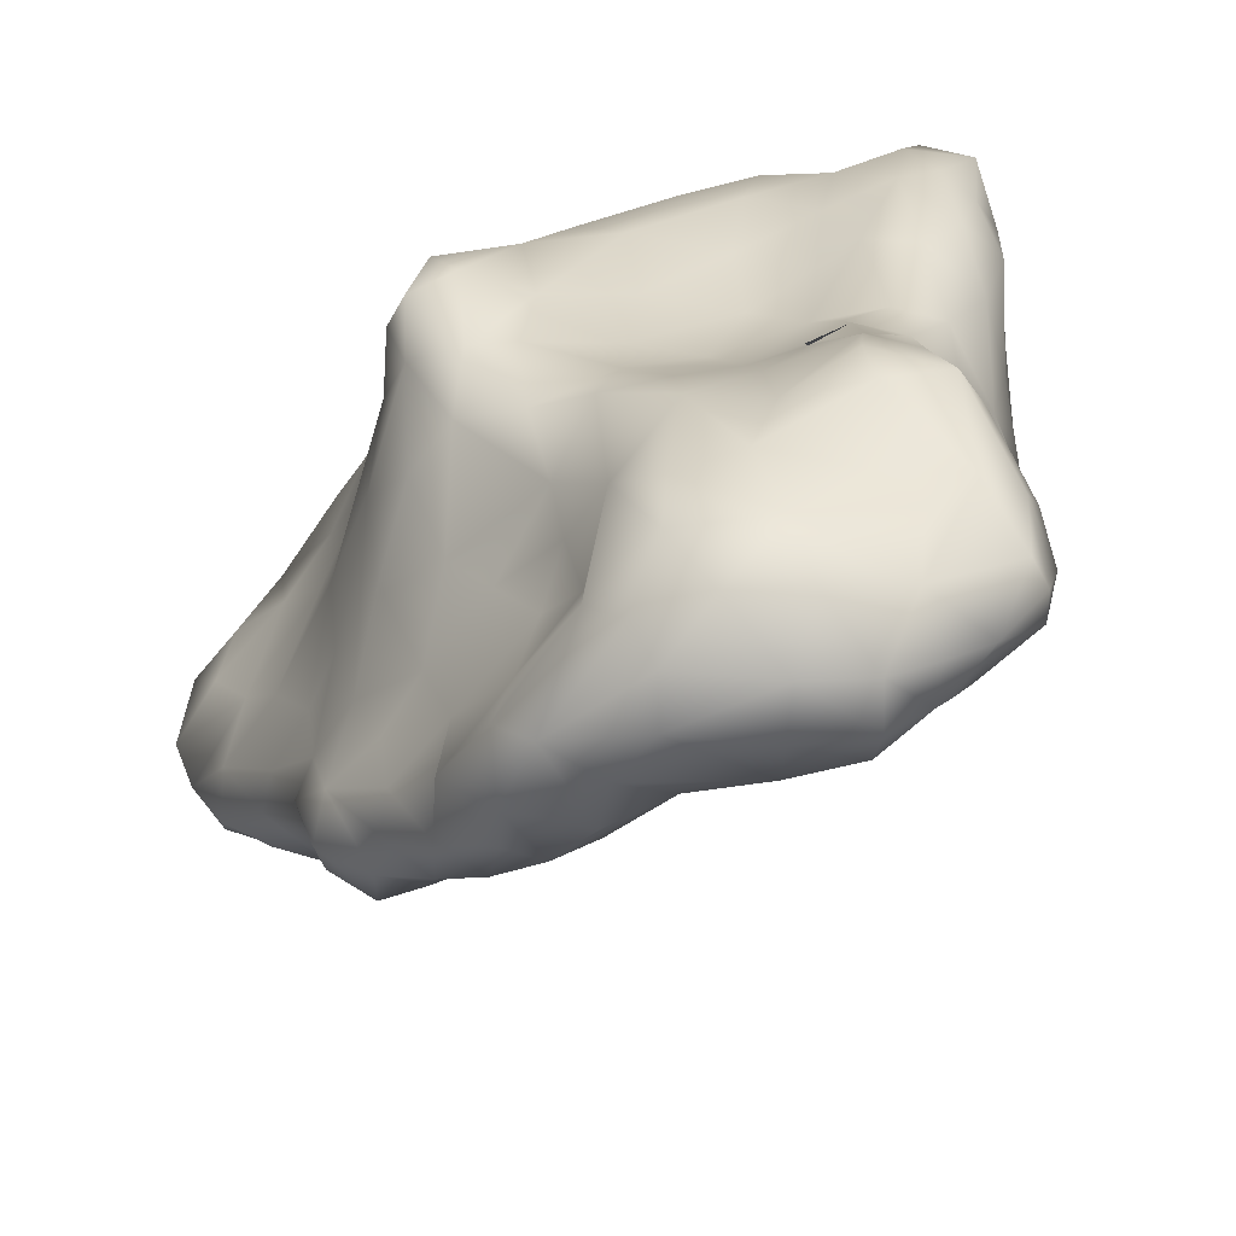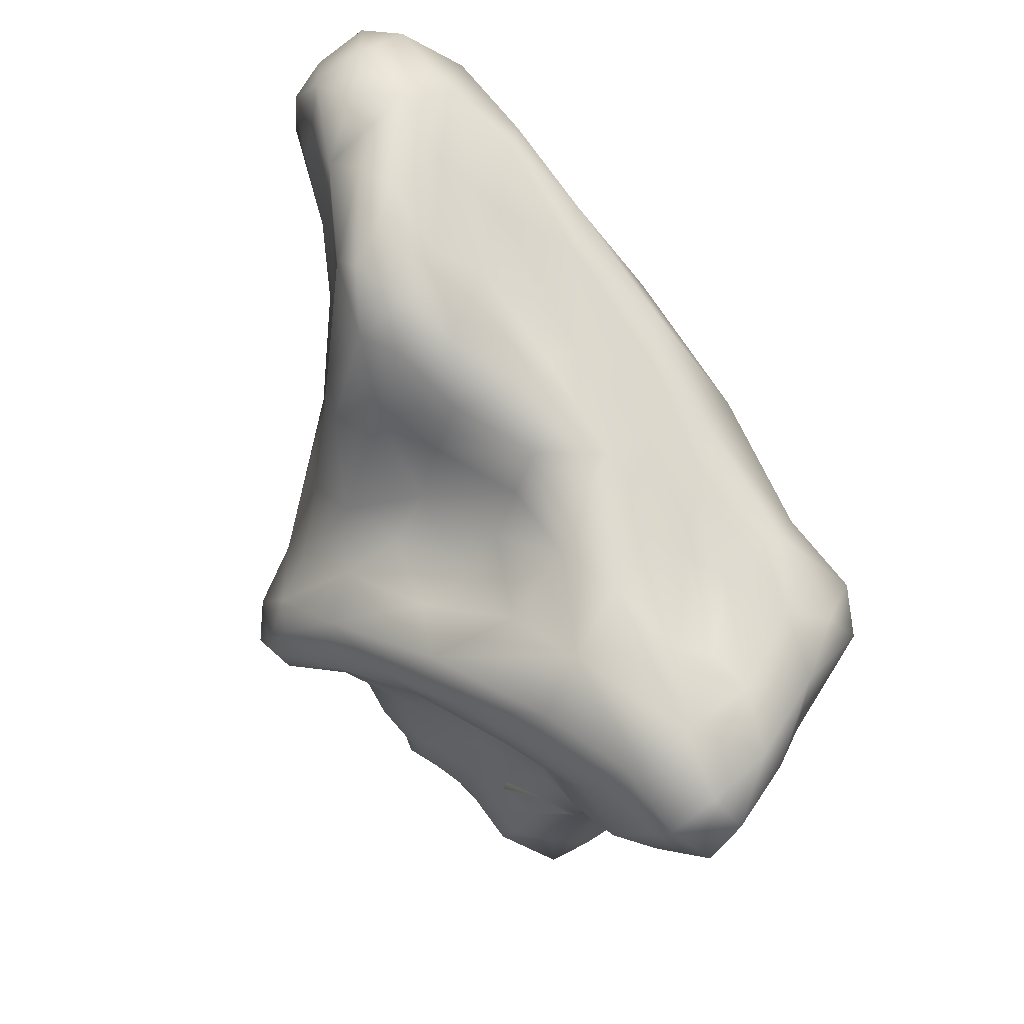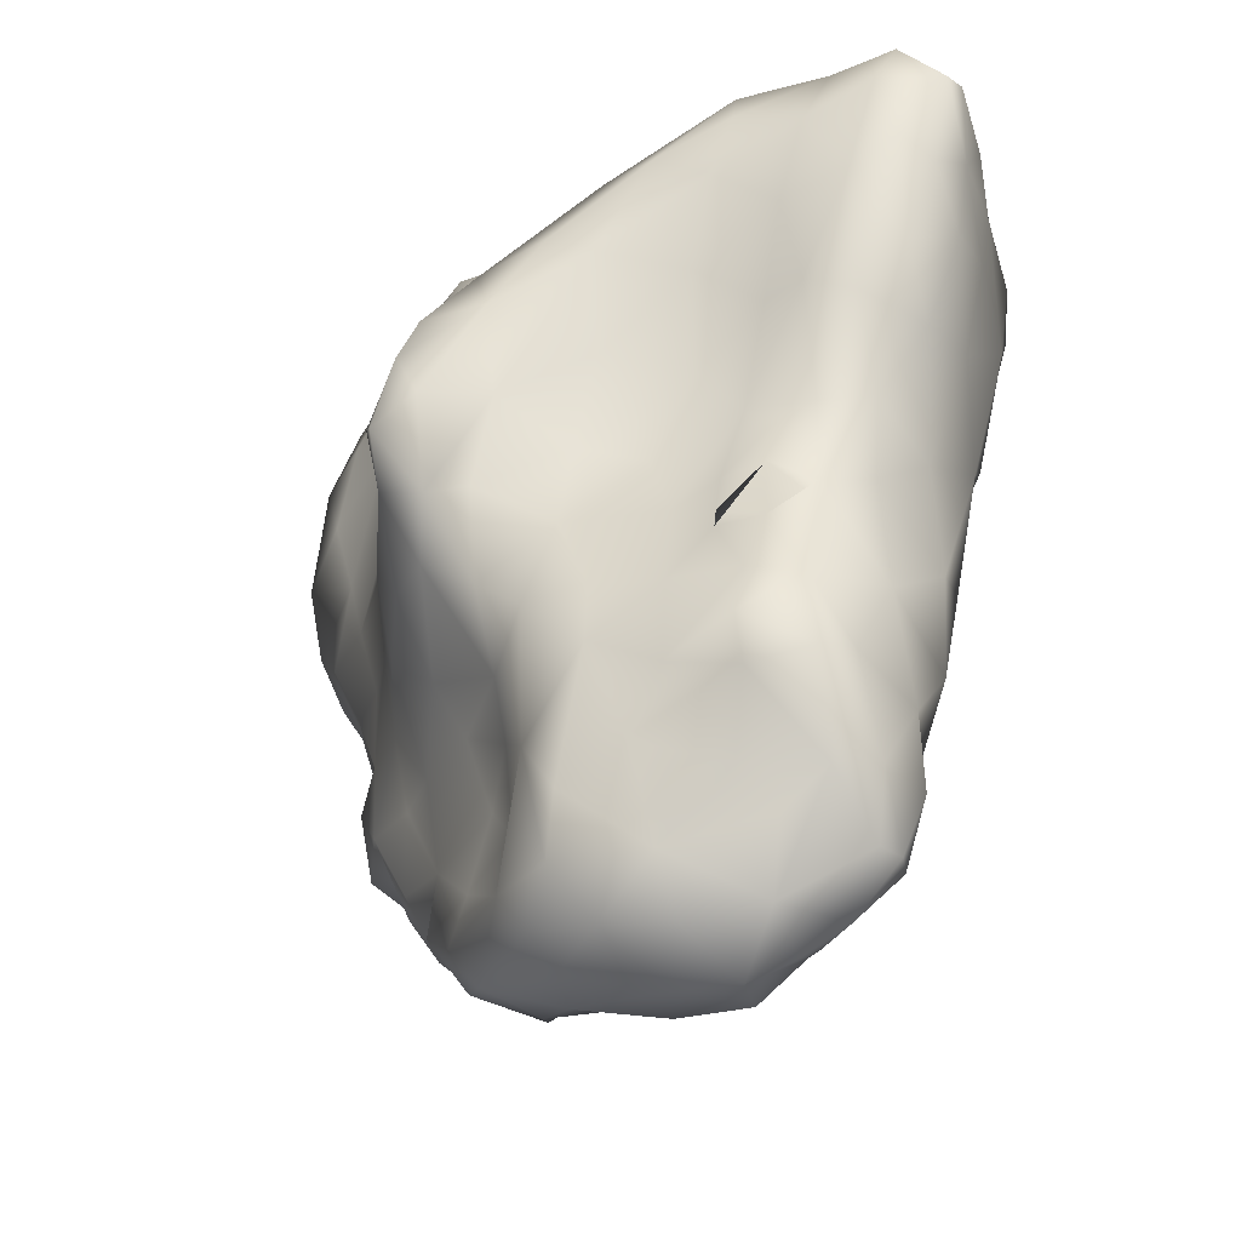
<metadata>
{"format":"obj","ext":"obj","renderer":"f3d","projection":"perspective","resolution":1024,"background":"white","views":[{"elev":26.5,"azim":174.7,"up":"+Y"},{"elev":78.8,"azim":-151.2,"up":"+Z"},{"elev":-31.5,"azim":-167.7,"up":"+Z"}]}
</metadata>
<code>
o Object7
v -0.1494 0.07386 0.1363
v -0.1347 0.07132 0.1522
v -0.1265 0.08979 0.1459
v -0.1439 0.04529 0.1442
v -0.112 0.05312 0.1565
v -0.1256 0.02652 0.1477
v -0.09913 0.07723 0.1488
v -0.06113 0.04857 0.1535
v -0.06135 0.0736 0.1471
v -0.09408 0.0256 0.1493
v -0.06192 0.01664 0.1518
v -0.1074 0.0197 0.1429
v -0.06267 -0.01163 0.1462
v -0.0362 0.01305 0.1451
v -0.03322 -0.03105 0.1452
v -0.006971 -0.0167 0.1469
v 0.006679 -0.03823 0.1516
v 0.02943 -0.01749 0.1476
v 0.05673 -0.02353 0.1595
v 0.04098 -0.03823 0.162
v 0.06583 -0.04278 0.1675
v 0.07659 -0.02362 0.1554
v 0.09033 -0.04632 0.164
v 0.05721 -0.003074 0.1308
v 0.1019 -0.04859 0.1462
v 0.007313 -0.0538 0.1455
v 0.06531 -0.0661 0.1644
v 0.09313 -0.08268 0.165
v 0.04886 -0.07336 0.1481
v 0.08508 -0.1054 0.1516
v 0.11 -0.08329 0.1624
v 0.1252 -0.08299 0.1462
v 0.1117 -0.1224 0.1521
v 0.1299 -0.111 0.1534
v 0.1476 -0.111 0.1445
v 0.0989 -0.1378 0.139
v 0.1379 -0.132 0.146
v -0.1165 0.09477 0.1272
v -0.145 0.08996 0.1284
v -0.1526 0.04402 0.1272
v -0.1256 0.0946 0.09987
v -0.138 0.08618 0.09142
v -0.1485 0.07132 0.09987
v -0.1527 0.02574 0.109
v -0.1493 0.03492 0.07939
v -0.1257 0.09075 0.05305
v -0.1439 0.07237 0.06504
v -0.08878 0.08891 0.1186
v -0.06192 0.08585 0.1272
v -0.1074 0.09749 0.08622
v -0.05282 0.08681 0.09987
v -0.07898 0.08716 0.08167
v -0.04372 0.07916 0.06115
v -0.007779 0.07176 0.1148
v -0.02998 0.08357 0.1135
v -0.03095 0.04402 0.1316
v 0.006767 0.05312 0.1023
v -0.00487 0.03492 0.107
v -0.006971 0.08436 0.07257
v 0.01123 0.08392 0.08167
v 0.03092 0.03343 0.09007
v 0.04089 0.0757 0.07432
v 0.04535 0.05312 0.07292
v 0.05765 0.03072 0.08333
v -0.1467 0.007447 0.1299
v -0.1256 -0.01093 0.1354
v -0.1428 -0.01819 0.1247
v -0.11 -0.03827 0.1262
v -0.1554 -0.02003 0.109
v -0.1431 -0.03753 0.109
v -0.1519 -0.001828 0.06338
v -0.1529 -0.02003 0.08167
v -0.1438 -0.03053 0.08167
v -0.1294 -0.0398 0.08136
v -0.09832 -0.01093 0.1321
v -0.08012 -0.01093 0.1347
v -0.09832 -0.02913 0.134
v -0.07102 -0.03823 0.1338
v -0.04372 -0.04733 0.1347
v -0.0071 0.01545 0.1177
v -0.006533 -0.001565 0.1322
v 0.03096 -0.002878 0.126
v 0.02943 0.01366 0.1055
v 0.07668 0.002656 0.1102
v 0.09108 -0.01561 0.1047
v 0.07786 0.02499 0.06121
v 0.09129 -0.009832 0.06347
v 0.1042 -0.04803 0.1112
v 0.1089 -0.04753 0.06129
v -0.1108 -0.04999 0.1101
v -0.05698 -0.06807 0.1264
v -0.0299 -0.07463 0.133
v -0.06428 -0.0822 0.1092
v -0.1002 -0.05433 0.09077
v -0.06262 -0.08206 0.09077
v -0.1146 -0.03545 0.05314
v -0.08006 -0.05457 0.04827
v -0.03657 -0.08003 0.05638
v -0.00242 -0.06553 0.1351
v -0.02152 -0.09751 0.1229
v 0.02033 -0.1019 0.1345
v -0.008416 -0.1104 0.109
v -0.008262 -0.1063 0.09077
v 0.04328 -0.1095 0.05549
v 0.05673 -0.1019 0.1376
v 0.1238 -0.07596 0.109
v 0.1435 -0.09668 0.1272
v 0.1608 -0.1111 0.1136
v 0.1513 -0.09786 0.08622
v 0.1667 -0.1126 0.06329
v 0.03004 -0.1226 0.1258
v 0.06583 -0.1296 0.1352
v 0.0681 -0.1403 0.1272
v 0.1024 -0.1534 0.1272
v 0.04527 -0.1302 0.1004
v 0.07873 -0.1438 0.1077
v 0.09966 -0.1353 0.07139
v 0.1597 -0.1296 0.1135
v 0.1299 -0.1513 0.134
v 0.1474 -0.1467 0.1272
v 0.1479 -0.1453 0.09987
v 0.1124 -0.1499 0.1002
v 0.1314 -0.1511 0.0993
v 0.1593 -0.1296 0.05883
v 0.1299 -0.1387 0.05883
v 0.1481 -0.1359 0.04964
v -0.1406 0.03739 0.03683
v -0.1299 0.0715 0.02645
v -0.1248 0.04772 -0.01907
v -0.1074 0.0918 0.03162
v -0.08686 0.09092 0.04068
v -0.07102 0.08042 0.04054
v -0.04331 0.07305 0.01783
v -0.1103 0.07609 -0.005133
v -0.08922 0.0841 -0.009683
v -0.06192 0.07754 -0.005133
v -0.006971 0.0771 0.02904
v 0.03263 0.08948 0.0499
v 0.03015 0.08519 0.01075
v 0.002238 0.07439 -0.01036
v 0.06797 0.07456 0.04702
v 0.05962 0.08672 0.04789
v 0.0695 0.05321 0.04505
v 0.06583 0.09407 0.02672
v 0.05673 0.09565 0.008517
v 0.08184 0.07587 0.008517
v 0.08368 0.04857 0.01079
v 0.07554 0.0911 -0.001808
v -0.1439 -0.01425 0.04479
v -0.1149 -0.01694 0.000729
v -0.1398 -0.001828 0.009217
v -0.1389 0.01672 -0.004566
v -0.1266 -0.003665 -0.01878
v -0.07159 -0.03457 -0.01032
v 0.09274 0.009789 0.02621
v 0.1046 -0.01989 0.008516
v -0.02757 -0.0641 0.008495
v 0.003288 -0.08336 0.02424
v 0.0455 -0.08056 -0.01758
v 0.07128 -0.08966 -0.02557
v 0.1036 -0.1208 0.02639
v 0.1384 -0.08425 0.04568
v 0.1595 -0.111 0.02672
v 0.1263 -0.06417 0.008516
v 0.1466 -0.093 0.008516
v 0.1479 -0.111 -0.000409
v 0.1481 -0.1268 0.02199
v 0.1299 -0.1266 0.008362
v 0.1117 -0.1198 -0.009684
v -0.07102 0.08322 -0.01878
v -0.08922 0.08786 -0.04661
v -0.1076 0.07167 -0.03821
v -0.07102 0.08952 -0.03698
v -0.05282 0.08147 -0.03698
v -0.07102 0.09635 -0.06428
v -0.08817 0.08952 -0.05518
v -0.05256 0.09267 -0.06402
v -0.05282 0.08987 -0.05518
v -0.1105 0.06565 -0.08023
v -0.1267 0.03803 -0.06087
v -0.08559 0.1014 -0.09185
v -0.02535 0.07185 -0.01878
v -0.03462 0.0792 -0.04608
v 0.006679 0.07999 -0.04608
v -0.03471 0.09211 -0.08301
v -0.006971 0.09009 -0.0796
v 0.01806 0.08646 -0.08266
v 0.05673 0.08235 -0.02718
v 0.03853 0.08322 -0.02788
v 0.0765 0.0736 -0.01878
v 0.0909 0.02701 -0.02263
v 0.06213 0.06384 -0.04639
v 0.0772 0.04446 -0.04643
v 0.08845 0.009614 -0.05507
v 0.03849 0.0743 -0.0642
v 0.06657 0.02666 -0.07496
v -0.129 0.0151 -0.05538
v -0.1115 0.002636 -0.06363
v -0.08219 -0.000798 -0.09029
v -0.02426 -0.04035 -0.04849
v -0.0279 -0.0183 -0.104
v 0.1041 -0.02913 -0.02788
v 0.09829 -0.02961 -0.0638
v 0.006351 -0.03799 -0.08928
v 0.09558 -0.1049 -0.02788
v 0.07685 -0.08077 -0.08108
v 0.09313 -0.09431 -0.07715
v 0.04984 -0.05943 -0.08518
v 0.1141 -0.05188 -0.02788
v 0.1279 -0.07441 -0.02876
v 0.1323 -0.09283 -0.02631
v 0.13 -0.1112 -0.01887
v 0.1117 -0.1091 -0.03418
v 0.1126 -0.0503 -0.06428
v 0.1178 -0.07463 -0.06428
v 0.1084 -0.0899 -0.06468
v 0.1192 -0.05643 -0.08266
v -0.06179 0.1106 -0.1102
v -0.06507 0.1068 -0.09106
v -0.08931 0.1078 -0.1249
v -0.06385 0.1075 -0.1295
v -0.1242 0.0351 -0.1013
v -0.1001 0.09223 -0.1192
v -0.1163 0.06222 -0.1283
v -0.1125 0.03284 -0.1348
v -0.08922 0.08874 -0.1596
v -0.1059 0.07885 -0.1556
v -0.05737 0.08983 -0.1569
v -0.1165 0.05312 -0.1556
v -0.006971 0.09469 -0.1056
v -0.03462 0.09775 -0.1192
v 0.01869 0.07863 -0.1352
v -0.02292 0.09392 -0.1464
v 0.003572 0.09193 -0.1602
v 0.03337 0.06214 -0.0964
v 0.05266 0.02849 -0.101
v 0.031 0.05312 -0.1192
v 0.03984 0.03659 -0.1374
v 0.02786 0.05312 -0.1556
v -0.1123 0.01664 -0.101
v -0.03009 -0.005775 -0.135
v -0.0607 0.01088 -0.1608
v 0.02252 -0.02309 -0.1515
v 0.001825 -0.006902 -0.1565
v 0.07563 -0.000382 -0.1007
v 0.08989 -0.02353 -0.101
v 0.06828 0.005327 -0.1431
v 0.08884 -0.0223 -0.1374
v 0.1087 -0.04208 -0.101
v 0.09155 -0.03823 -0.14
v 0.03849 -0.04076 -0.1331
v 0.0569 -0.05441 -0.1324
v 0.07545 -0.06955 -0.1192
v 0.09313 -0.07795 -0.114
v 0.09418 -0.05888 -0.129
v 0.07493 -0.05345 -0.1425
v 0.1097 -0.07375 -0.09933
v 0.1134 -0.05643 -0.1129
v -0.07102 0.0841 -0.1731
v -0.108 0.06003 -0.1821
v -0.1018 0.07132 -0.1829
v -0.02985 0.08908 -0.1847
v -0.1074 0.04892 -0.1829
v -0.08607 0.03081 -0.1842
v -0.06623 0.07215 -0.1999
v -0.08922 0.05312 -0.2011
v -0.07592 0.03492 -0.2011
v -0.07102 0.05312 -0.2116
v -0.05238 0.05269 -0.2195
v -0.07102 0.03317 -0.2032
v -0.053 0.0344 -0.2198
v 0.007642 0.0862 -0.1849
v -0.03462 0.07605 -0.2057
v -0.006971 0.07439 -0.2038
v 0.01876 0.06415 -0.1986
v -0.02662 0.05264 -0.2195
v 0.01123 0.05312 -0.2099
v 0.01123 0.03492 -0.2148
v -0.02438 0.03247 -0.2206
v 0.05017 0.02889 -0.1647
v 0.03083 0.06161 -0.1829
v 0.05813 0.02363 -0.1829
v 0.04584 0.02626 -0.1999
v -0.05326 0.01637 -0.2022
v -0.02535 0.005698 -0.1738
v 0.002655 0.00211 -0.192
v 0.0247 -0.01723 -0.1829
v -0.02535 0.01322 -0.2063
v 0.02786 -0.002965 -0.2023
v 0.02488 0.01672 -0.2094
v 0.0744 -0.003927 -0.1647
v 0.07572 -0.02642 -0.164
v 0.04054 -0.0293 -0.1751
v 0.05699 -0.001827 -0.1894
v 0.05603 -0.01941 -0.1822
v 0.05857 -0.03963 -0.1654
f 1 2 3
f 2 1 4
f 2 4 5
f 6 5 4
f 3 2 7
f 2 5 7
f 7 8 9
f 7 5 8
f 5 6 10
f 5 11 8
f 5 10 11
f 10 6 12
f 13 11 10
f 14 8 11
f 11 15 14
f 11 13 15
f 14 15 16
f 17 16 15
f 16 17 18
f 19 20 21
f 21 22 19
f 21 23 22
f 19 24 18
f 19 22 24
f 18 17 20
f 18 20 19
f 23 25 22
f 15 26 17
f 21 20 27
f 21 28 23
f 21 27 28
f 17 29 20
f 17 26 29
f 29 27 20
f 29 30 27
f 28 27 30
f 31 23 28
f 23 31 25
f 31 32 25
f 28 33 31
f 30 33 28
f 33 32 31
f 34 32 33
f 35 32 34
f 33 30 36
f 33 37 34
f 35 34 37
f 3 38 39
f 39 1 3
f 40 4 1
f 39 41 42
f 39 38 41
f 43 39 42
f 43 1 39
f 43 40 1
f 44 40 43
f 45 44 43
f 46 42 41
f 42 47 43
f 47 45 43
f 38 3 7
f 7 48 38
f 49 7 9
f 49 48 7
f 50 41 38
f 48 50 38
f 49 51 48
f 52 50 48
f 52 48 51
f 50 46 41
f 53 52 51
f 54 55 9
f 55 49 9
f 8 56 54
f 8 54 9
f 14 56 8
f 55 51 49
f 56 57 54
f 56 58 57
f 59 51 55
f 60 55 54
f 60 59 55
f 57 58 61
f 59 53 51
f 62 60 54
f 57 63 62
f 57 62 54
f 61 63 57
f 63 61 64
f 4 40 65
f 65 6 4
f 65 66 6
f 66 65 67
f 67 68 66
f 44 65 40
f 65 69 67
f 65 44 69
f 69 70 67
f 67 70 68
f 71 44 45
f 71 69 44
f 72 69 71
f 72 73 69
f 69 73 70
f 70 73 74
f 6 75 12
f 6 66 75
f 12 76 10
f 75 76 12
f 76 13 10
f 66 77 75
f 68 77 66
f 75 78 76
f 75 77 78
f 76 79 13
f 78 79 76
f 80 56 14
f 81 80 14
f 16 81 14
f 16 82 81
f 18 82 16
f 15 13 79
f 80 58 56
f 82 83 81
f 83 80 81
f 83 58 80
f 61 58 83
f 18 24 82
f 22 84 24
f 84 22 85
f 85 22 25
f 24 83 82
f 24 64 83
f 83 64 61
f 24 84 64
f 84 86 64
f 85 86 84
f 85 87 86
f 85 25 88
f 88 87 85
f 88 89 87
f 70 90 68
f 70 74 90
f 77 68 78
f 78 68 91
f 92 78 91
f 92 79 78
f 91 68 90
f 93 91 90
f 74 94 90
f 90 94 93
f 93 94 95
f 74 96 94
f 94 96 97
f 94 97 95
f 98 95 97
f 99 26 15
f 79 99 15
f 79 92 99
f 100 92 91
f 92 101 99
f 92 100 101
f 93 100 91
f 93 102 100
f 93 95 103
f 93 103 102
f 95 98 103
f 98 104 103
f 29 26 99
f 99 105 29
f 99 101 105
f 105 30 29
f 25 32 88
f 88 32 106
f 106 32 107
f 32 35 107
f 35 108 107
f 106 107 109
f 107 108 109
f 89 88 106
f 109 108 110
f 100 111 101
f 102 111 100
f 112 101 111
f 112 105 101
f 105 36 30
f 112 36 105
f 111 113 112
f 36 112 113
f 113 114 36
f 102 115 111
f 115 113 111
f 115 116 113
f 113 116 114
f 103 115 102
f 115 117 116
f 104 115 103
f 117 115 104
f 108 35 118
f 118 35 37
f 119 37 33
f 119 33 36
f 119 120 37
f 37 120 118
f 36 114 119
f 118 120 121
f 116 122 114
f 114 123 119
f 122 123 114
f 120 119 121
f 121 119 123
f 122 116 117
f 124 110 108
f 124 108 118
f 125 123 122
f 117 125 122
f 125 121 123
f 126 121 125
f 118 121 124
f 124 121 126
f 46 47 42
f 127 45 47
f 128 47 46
f 128 127 47
f 129 127 128
f 130 46 50
f 131 50 52
f 131 130 50
f 132 131 52
f 53 132 52
f 133 132 53
f 128 46 130
f 128 130 134
f 135 130 131
f 135 134 130
f 136 131 132
f 136 135 131
f 136 132 133
f 129 128 134
f 137 53 59
f 138 59 60
f 139 59 138
f 139 137 59
f 137 133 53
f 137 140 133
f 139 140 137
f 60 62 138
f 141 142 62
f 142 138 62
f 63 141 62
f 143 141 63
f 86 143 64
f 143 63 64
f 142 144 138
f 145 138 144
f 145 139 138
f 141 144 142
f 141 146 144
f 147 141 143
f 147 146 141
f 86 147 143
f 148 145 144
f 144 146 148
f 127 71 45
f 149 72 71
f 72 149 73
f 73 96 74
f 149 96 73
f 150 96 149
f 151 71 152
f 152 71 127
f 151 149 71
f 151 150 149
f 151 153 150
f 96 154 97
f 150 154 96
f 86 87 155
f 155 147 86
f 147 155 156
f 87 156 155
f 89 156 87
f 97 154 157
f 97 157 98
f 158 104 98
f 98 157 158
f 158 159 104
f 160 161 159
f 106 162 89
f 106 109 162
f 110 162 109
f 163 162 110
f 156 89 164
f 164 89 162
f 162 165 164
f 162 163 165
f 163 166 165
f 104 161 117
f 159 161 104
f 124 163 110
f 161 125 117
f 163 124 167
f 161 168 125
f 167 126 168
f 126 125 168
f 126 167 124
f 169 168 161
f 167 168 166
f 167 166 163
f 170 135 136
f 171 134 135
f 171 172 134
f 171 170 173
f 135 170 171
f 170 174 173
f 136 174 170
f 172 129 134
f 175 176 173
f 177 178 173
f 178 175 173
f 172 171 179
f 171 173 176
f 174 177 173
f 179 180 172
f 180 129 172
f 176 175 171
f 175 181 171
f 177 175 178
f 181 179 171
f 182 136 133
f 140 182 133
f 183 136 182
f 183 174 136
f 184 183 182
f 184 182 140
f 174 183 177
f 185 177 183
f 186 183 184
f 186 185 183
f 187 186 184
f 188 139 145
f 145 148 188
f 189 140 139
f 189 139 188
f 188 148 190
f 148 146 190
f 147 190 146
f 147 191 190
f 189 184 140
f 188 190 192
f 190 193 192
f 190 191 193
f 191 194 193
f 195 184 189
f 195 188 192
f 195 189 188
f 187 184 195
f 196 192 193
f 129 152 127
f 153 151 152
f 180 152 129
f 197 152 180
f 153 152 197
f 150 153 198
f 198 153 197
f 198 199 150
f 200 154 150
f 150 201 200
f 199 201 150
f 191 147 156
f 193 194 196
f 156 202 191
f 191 203 194
f 191 202 203
f 154 200 157
f 157 200 158
f 200 159 158
f 200 204 159
f 160 205 161
f 206 207 160
f 160 207 205
f 159 204 208
f 159 208 160
f 160 208 206
f 209 202 156
f 156 164 209
f 210 209 164
f 165 210 164
f 165 211 210
f 166 211 165
f 166 212 211
f 212 213 211
f 214 203 202
f 214 202 209
f 210 214 209
f 210 215 214
f 211 215 210
f 211 216 215
f 205 216 213
f 207 216 205
f 211 213 216
f 215 217 214
f 205 169 161
f 169 212 168
f 166 168 212
f 213 169 205
f 169 213 212
f 218 181 219
f 181 218 220
f 218 221 220
f 175 219 181
f 177 219 175
f 180 179 222
f 181 223 179
f 224 222 179
f 220 223 181
f 223 224 179
f 225 222 224
f 226 227 220
f 227 223 220
f 226 220 221
f 226 221 228
f 227 224 223
f 229 225 224
f 185 219 177
f 186 187 230
f 219 231 218
f 185 231 219
f 230 185 186
f 230 231 185
f 230 187 232
f 231 221 218
f 233 231 230
f 234 233 230
f 230 232 234
f 233 221 231
f 233 228 221
f 187 195 235
f 192 235 195
f 236 235 196
f 235 192 196
f 187 235 232
f 236 237 235
f 237 232 235
f 238 237 236
f 237 239 232
f 238 239 237
f 197 180 222
f 240 197 222
f 240 198 197
f 240 199 198
f 199 241 201
f 240 222 225
f 242 240 225
f 242 199 240
f 242 241 199
f 204 200 201
f 201 243 204
f 241 244 201
f 243 201 244
f 245 236 196
f 196 194 245
f 203 245 194
f 203 246 245
f 247 238 236
f 245 247 236
f 245 246 247
f 247 246 248
f 246 203 249
f 246 249 248
f 248 249 250
f 204 251 208
f 208 251 252
f 208 253 206
f 252 253 208
f 253 254 206
f 254 207 206
f 243 251 204
f 255 254 253
f 255 256 250
f 256 253 252
f 253 256 255
f 249 203 214
f 214 217 249
f 215 257 217
f 257 216 207
f 215 216 257
f 249 217 258
f 258 217 257
f 257 207 254
f 255 249 258
f 250 249 255
f 254 255 258
f 257 254 258
f 228 259 226
f 227 229 224
f 260 227 261
f 227 226 261
f 262 259 228
f 260 229 227
f 260 263 229
f 229 263 225
f 225 263 264
f 265 261 226
f 259 265 226
f 259 262 265
f 266 260 261
f 265 266 261
f 266 264 263
f 260 266 263
f 267 264 266
f 265 268 266
f 265 269 268
f 266 270 267
f 266 268 270
f 270 269 271
f 268 269 270
f 234 262 233
f 262 228 233
f 272 234 232
f 234 272 262
f 273 265 262
f 273 262 274
f 274 262 272
f 275 274 272
f 273 276 269
f 265 273 269
f 274 276 273
f 276 274 277
f 277 274 275
f 278 279 276
f 277 278 276
f 280 239 238
f 272 232 281
f 239 281 232
f 281 239 280
f 281 280 282
f 281 275 272
f 283 275 281
f 281 282 283
f 283 277 275
f 283 278 277
f 225 264 242
f 267 270 264
f 242 264 270
f 242 270 284
f 271 284 270
f 242 285 241
f 244 241 285
f 285 286 244
f 286 287 244
f 287 243 244
f 242 288 285
f 284 288 242
f 288 286 285
f 286 289 287
f 279 288 284
f 279 284 271
f 278 288 279
f 290 288 278
f 286 288 290
f 286 290 289
f 280 238 247
f 280 247 291
f 247 292 291
f 247 248 292
f 293 251 243
f 292 248 250
f 291 282 280
f 291 294 282
f 292 295 291
f 295 294 291
f 287 293 243
f 295 296 293
f 296 295 292
f 282 294 283
f 289 293 287
f 293 289 294
f 295 293 294
f 290 278 283
f 294 289 283
f 283 289 290
f 293 296 251
f 296 252 251
f 292 256 296
f 256 252 296
f 256 292 250
f 276 271 269
f 276 279 271

</code>
